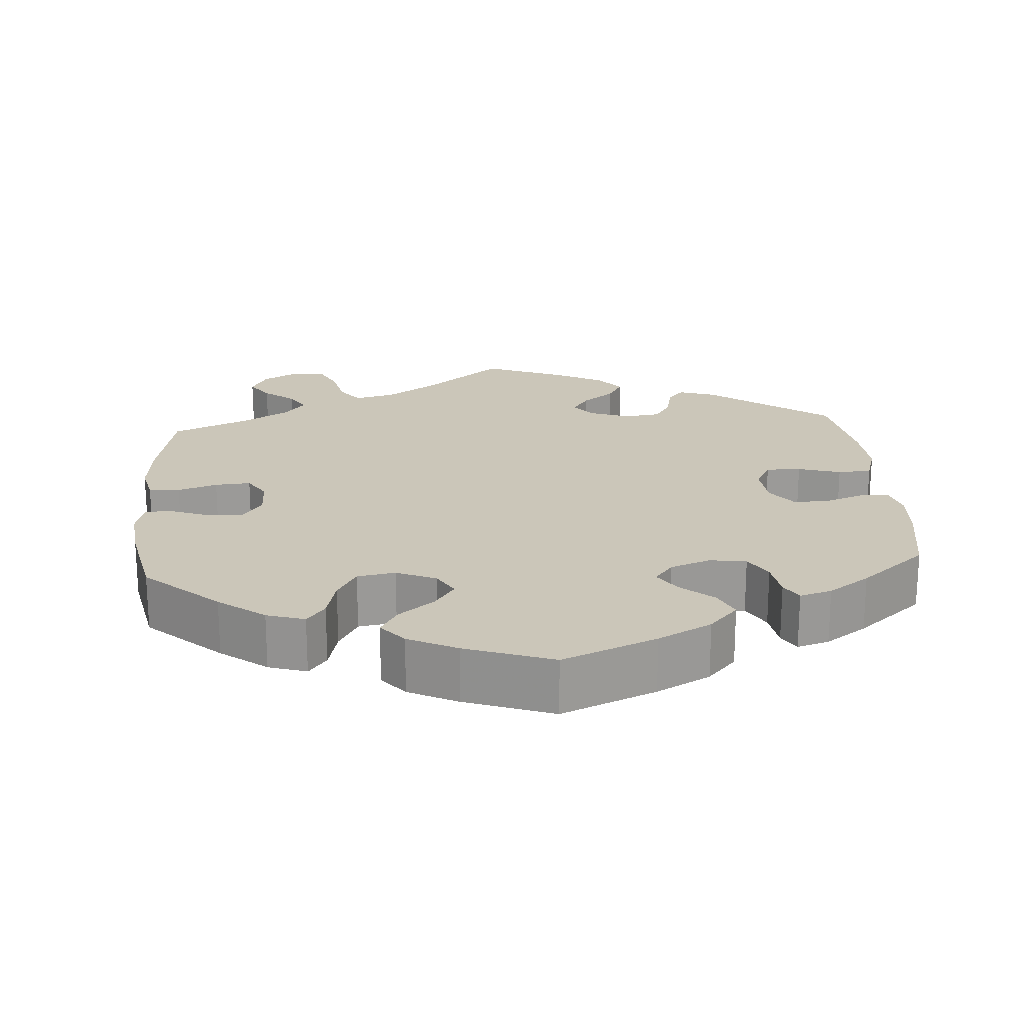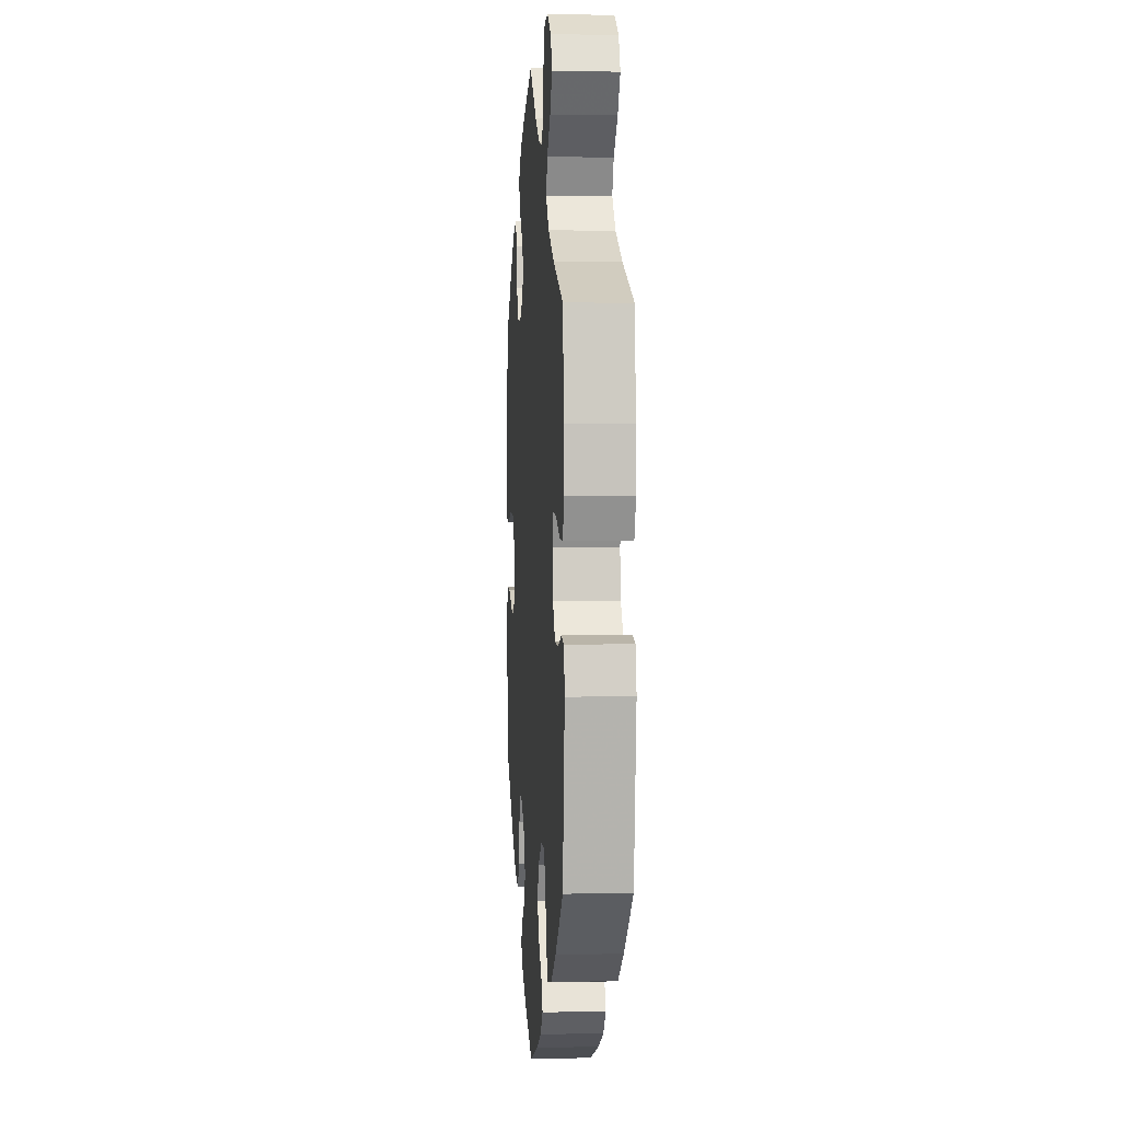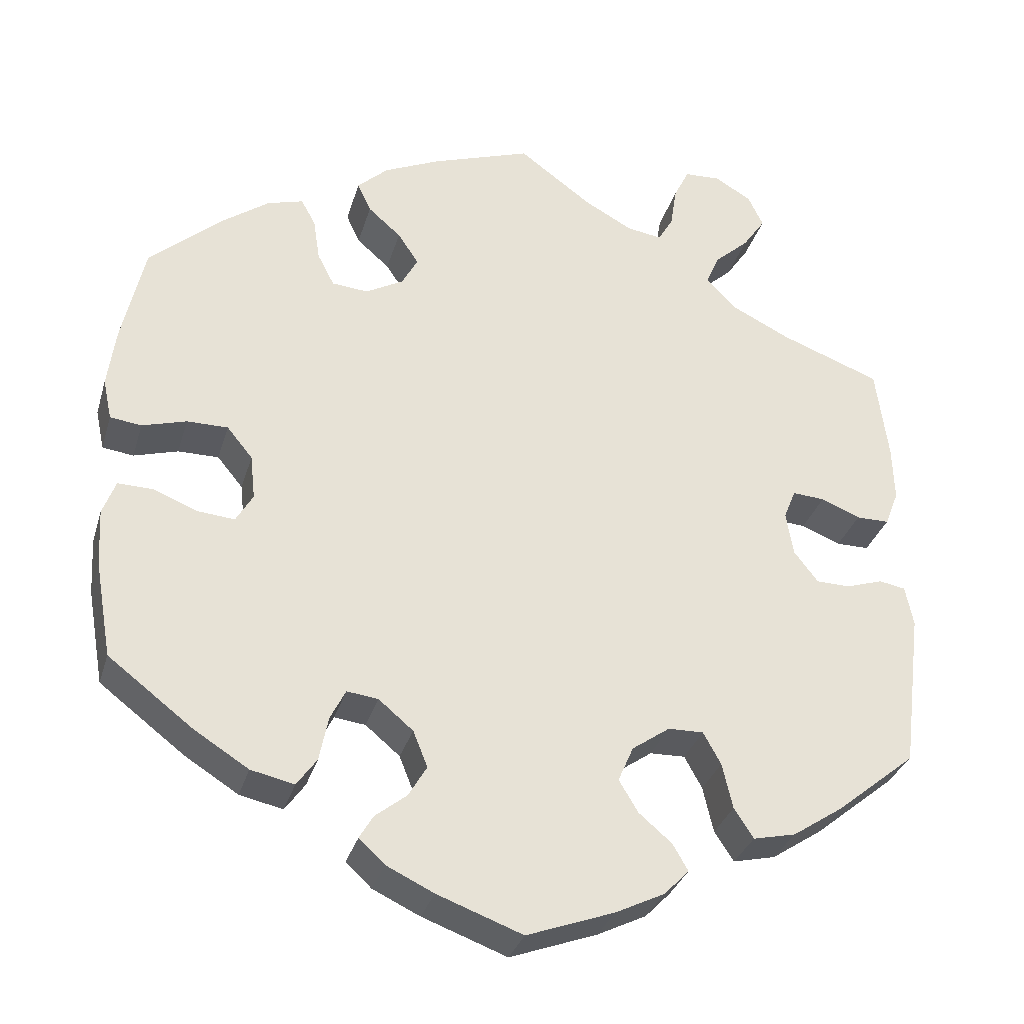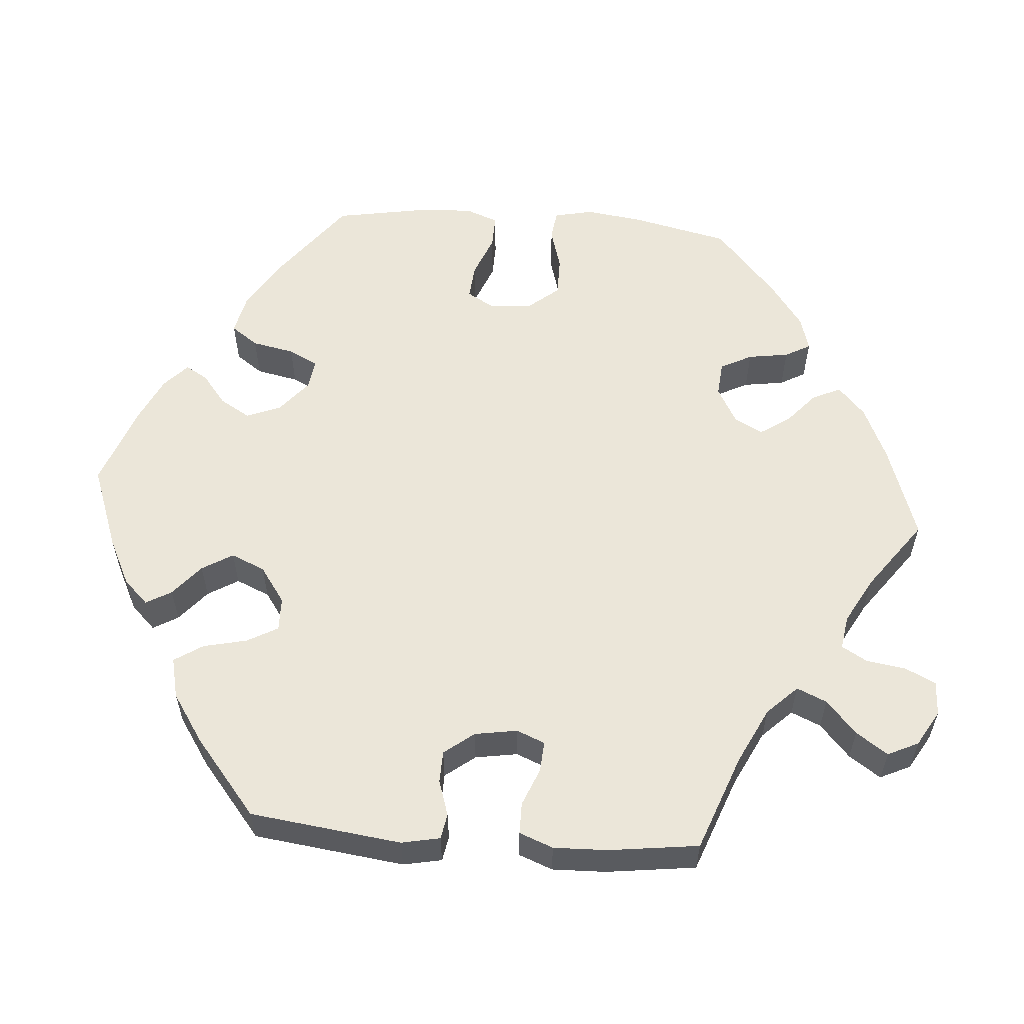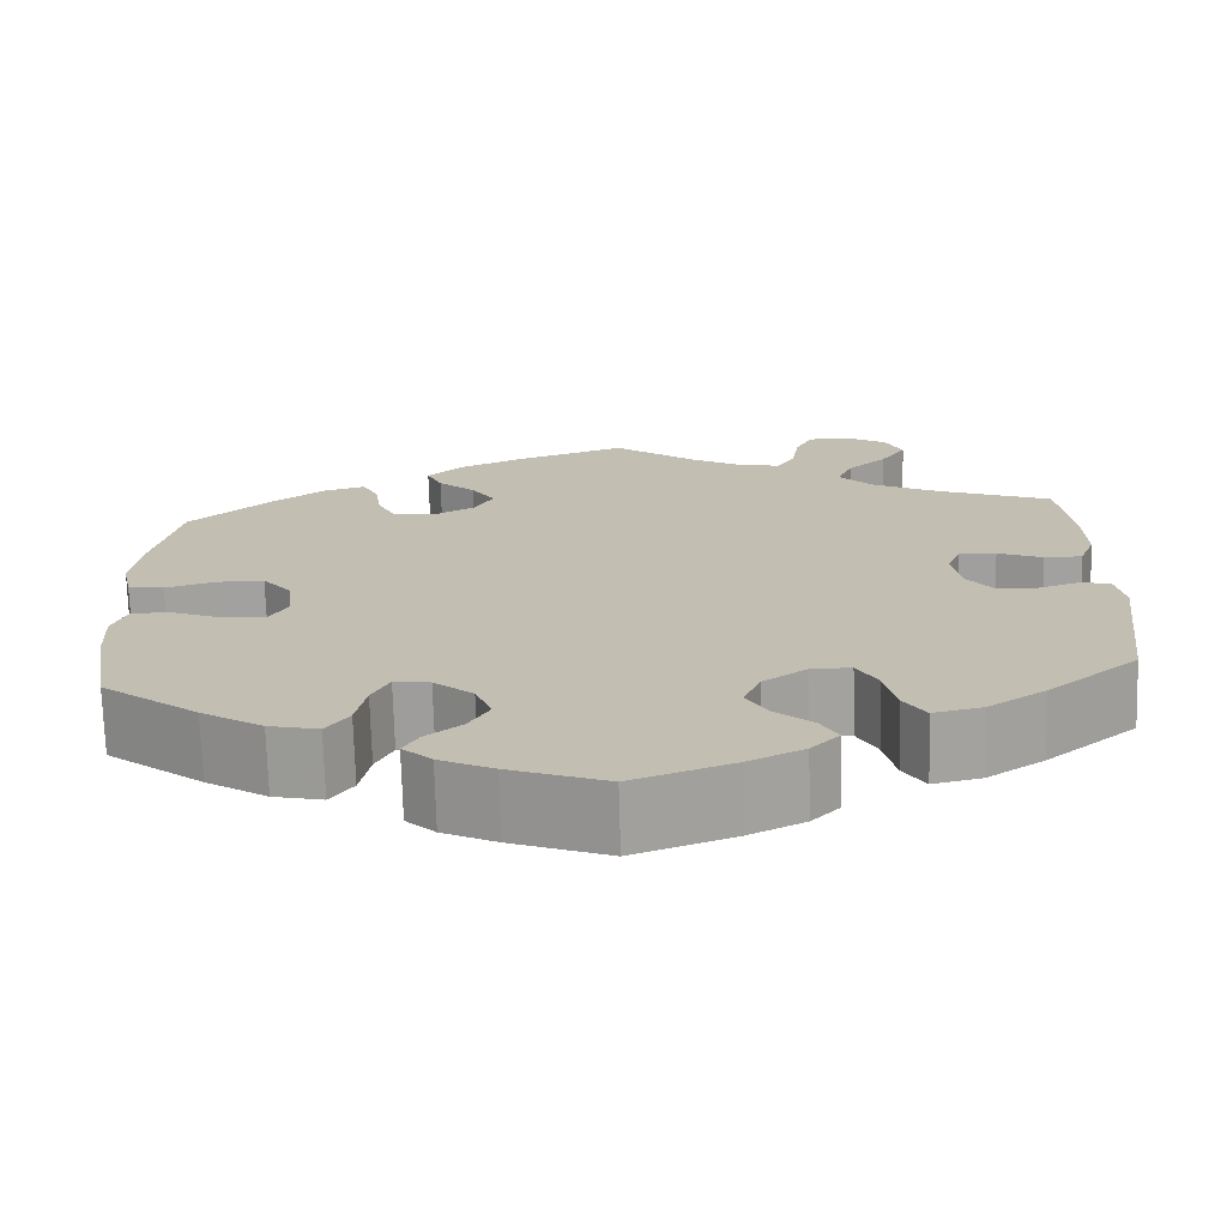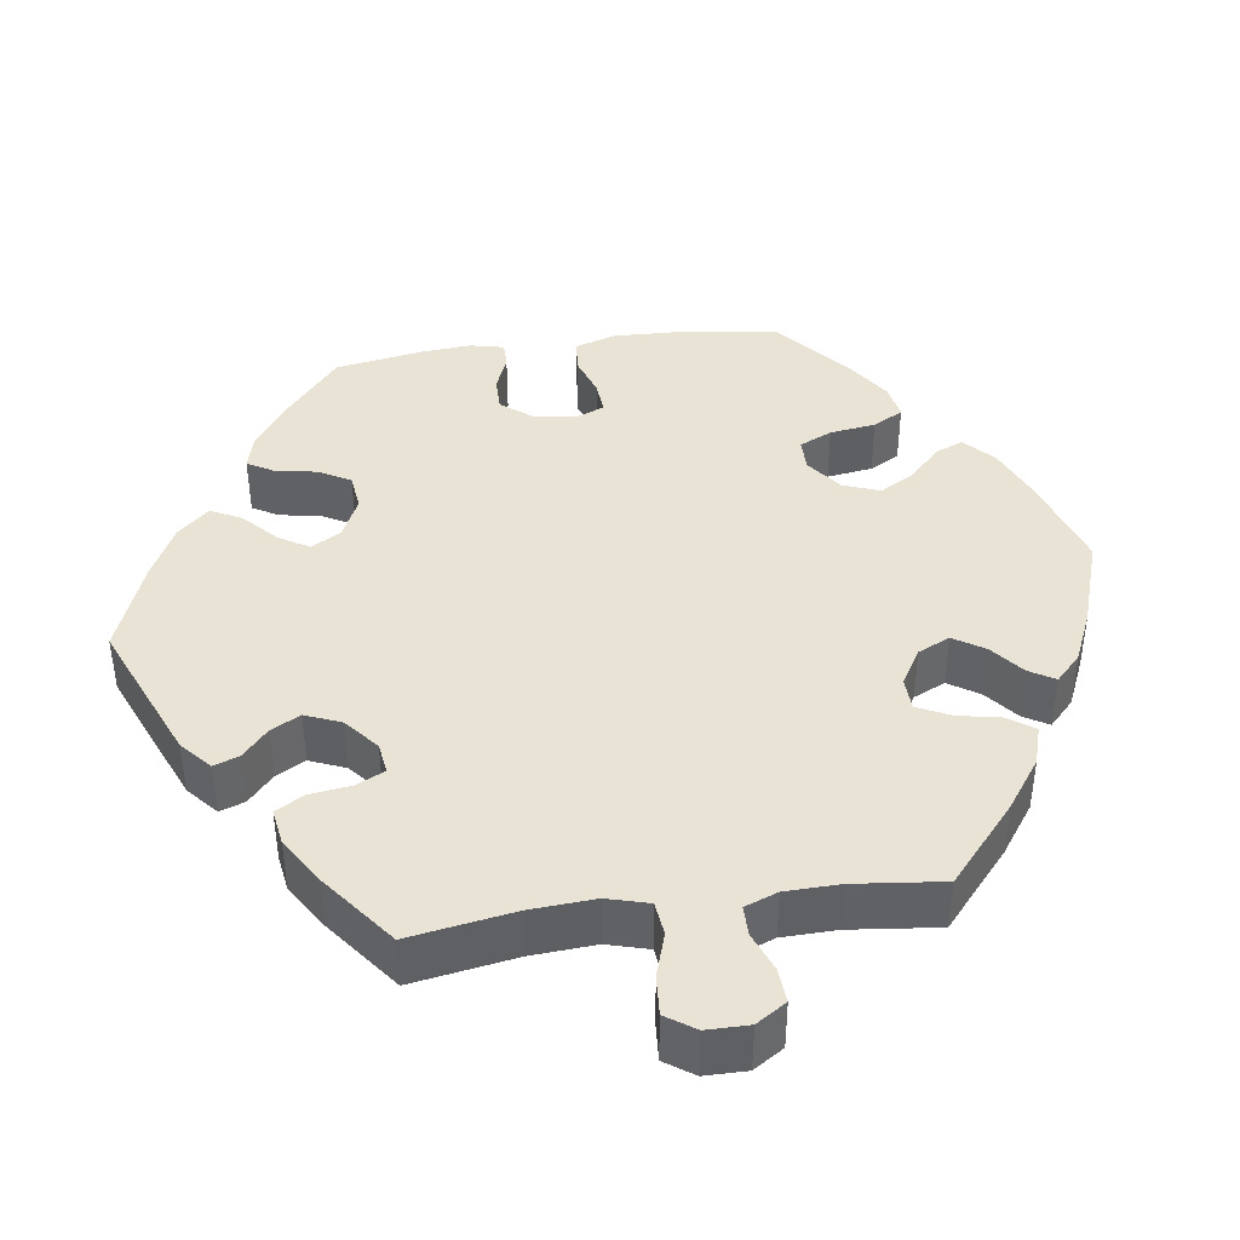
<metadata>
{"format":"obj","ext":"obj","renderer":"f3d","projection":"perspective","resolution":1024,"background":"white","views":[{"elev":20.9,"azim":115.6,"up":"+Y"},{"elev":3.3,"azim":-94.2,"up":"+Z"},{"elev":-31.9,"azim":164.4,"up":"+Z"},{"elev":57.6,"azim":-85.6,"up":"+Y"},{"elev":-72.2,"azim":-178.4,"up":"+Z"},{"elev":41.0,"azim":-38.1,"up":"+Y"}]}
</metadata>
<code>
v 0.122 0.07 0.536
v 0.193 0.07 0.504
v 0.231 0.07 0.469
v 0.214 0.07 0.432
v 0.173 0.07 0.396
v 0.147 0.07 0.357
v 0.167 0.07 0.32
v 0.214 0.07 0.294
v 0.259 0.07 0.298
v 0.28 0.07 0.339
v 0.288 0.07 0.392
v 0.306 0.07 0.425
v 0.351 0.07 0.412
v 0.409 0.07 0.37
v 0.5 0.07 0.29
v 0.528 0.07 0.164
v 0.538 0.07 0.089
v 0.527 0.07 0.038
v 0.488 0.07 0.033
v 0.433 0.07 0.049
v 0.382 0.07 0.049
v 0.35 0.07 0.01
v 0.344 0.07 -0.046
v 0.365 0.07 -0.082
v 0.411 0.07 -0.078
v 0.466 0.07 -0.056
v 0.51 0.07 -0.055
v 0.526 0.07 -0.098
v 0.522 0.07 -0.169
v 0.501 0.07 -0.289
v 0.395 0.07 -0.37
v 0.328 0.07 -0.412
v 0.274 0.07 -0.424
v 0.249 0.07 -0.389
v 0.238 0.07 -0.334
v 0.219 0.07 -0.296
v 0.18 0.07 -0.301
v 0.137 0.07 -0.337
v 0.119 0.07 -0.382
v 0.142 0.07 -0.421
v 0.181 0.07 -0.452
v 0.198 0.07 -0.481
v 0.166 0.07 -0.511
v 0.107 0.07 -0.539
v 0.001 0.07 -0.578
v -0.108 0.07 -0.538
v -0.169 0.07 -0.508
v -0.2 0.07 -0.476
v -0.181 0.07 -0.443
v -0.14 0.07 -0.408
v -0.116 0.07 -0.368
v -0.135 0.07 -0.324
v -0.182 0.07 -0.291
v -0.226 0.07 -0.29
v -0.248 0.07 -0.33
v -0.261 0.07 -0.387
v -0.285 0.07 -0.424
v -0.338 0.07 -0.412
v -0.401 0.07 -0.37
v -0.5 0.07 -0.289
v -0.525 0.07 -0.092
v -0.515 0.07 -0.042
v -0.482 0.07 -0.036
v -0.436 0.07 -0.051
v -0.394 0.07 -0.05
v -0.364 0.07 -0.011
v -0.355 0.07 0.044
v -0.37 0.07 0.081
v -0.41 0.07 0.078
v -0.459 0.07 0.058
v -0.5 0.07 0.058
v -0.517 0.07 0.102
v -0.515 0.07 0.172
v -0.5 0.07 0.289
v -0.375 0.07 0.336
v -0.302 0.07 0.372
v -0.264 0.07 0.411
v -0.281 0.07 0.45
v -0.324 0.07 0.489
v -0.352 0.07 0.53
v -0.333 0.07 0.57
v -0.287 0.07 0.597
v -0.242 0.07 0.595
v -0.223 0.07 0.556
v -0.215 0.07 0.504
v -0.196 0.07 0.471
v -0.152 0.07 0.478
v -0.092 0.07 0.511
v -0.001 0.07 0.578
v 0.122 0 0.536
v 0.193 0 0.504
v 0.231 0 0.469
v 0.214 0 0.432
v 0.173 0 0.396
v 0.147 0 0.357
v 0.167 0 0.32
v 0.214 0 0.294
v 0.259 0 0.298
v 0.28 0 0.339
v 0.288 0 0.392
v 0.306 0 0.425
v 0.351 0 0.412
v 0.409 0 0.37
v 0.5 0 0.29
v 0.528 0 0.164
v 0.538 0 0.089
v 0.527 0 0.038
v 0.488 0 0.033
v 0.433 0 0.049
v 0.382 0 0.049
v 0.35 0 0.01
v 0.344 0 -0.046
v 0.365 0 -0.082
v 0.411 0 -0.078
v 0.466 0 -0.056
v 0.51 0 -0.055
v 0.526 0 -0.098
v 0.522 0 -0.169
v 0.501 0 -0.289
v 0.395 0 -0.37
v 0.328 0 -0.412
v 0.274 0 -0.424
v 0.249 0 -0.389
v 0.238 0 -0.334
v 0.219 0 -0.296
v 0.18 0 -0.301
v 0.137 0 -0.337
v 0.119 0 -0.382
v 0.142 0 -0.421
v 0.181 0 -0.452
v 0.198 0 -0.481
v 0.166 0 -0.511
v 0.107 0 -0.539
v 0.001 0 -0.578
v -0.108 0 -0.538
v -0.169 0 -0.508
v -0.2 0 -0.476
v -0.181 0 -0.443
v -0.14 0 -0.408
v -0.116 0 -0.368
v -0.135 0 -0.324
v -0.182 0 -0.291
v -0.226 0 -0.29
v -0.248 0 -0.33
v -0.261 0 -0.387
v -0.285 0 -0.424
v -0.338 0 -0.412
v -0.401 0 -0.37
v -0.5 0 -0.289
v -0.525 0 -0.092
v -0.515 0 -0.042
v -0.482 0 -0.036
v -0.436 0 -0.051
v -0.394 0 -0.05
v -0.364 0 -0.011
v -0.355 0 0.044
v -0.37 0 0.081
v -0.41 0 0.078
v -0.459 0 0.058
v -0.5 0 0.058
v -0.517 0 0.102
v -0.515 0 0.172
v -0.5 0 0.289
v -0.375 0 0.336
v -0.302 0 0.372
v -0.264 0 0.411
v -0.281 0 0.45
v -0.324 0 0.489
v -0.352 0 0.53
v -0.333 0 0.57
v -0.287 0 0.597
v -0.242 0 0.595
v -0.223 0 0.556
v -0.215 0 0.504
v -0.196 0 0.471
v -0.152 0 0.478
v -0.092 0 0.511
v -0.001 0 0.578
f 88 89 1 2
f 87 88 2 3
f 86 87 3 4
f 82 83 84 85
f 82 85 86
f 81 82 86
f 78 79 80 81
f 77 78 81 86
f 76 77 86 4
f 72 73 74 75
f 69 70 71 72
f 68 69 72 75
f 67 68 75 76
f 61 62 63 64
f 61 64 65
f 60 61 65
f 59 60 65 66
f 55 56 57 58
f 54 55 58 59
f 47 48 49 50
f 47 50 51
f 46 47 51
f 45 46 51
f 44 45 51 52
f 40 41 42 43
f 39 40 43 44
f 32 33 34 35
f 32 35 36
f 31 32 36
f 30 31 36
f 29 30 36
f 28 29 36 37
f 25 26 27 28
f 24 25 28 37
f 17 18 19 20
f 17 20 21
f 16 17 21
f 15 16 21
f 14 15 21 22
f 10 11 12 13
f 9 10 13 14
f 67 76 4 5
f 54 59 66 67
f 53 54 67
f 52 53 67
f 39 44 52 67
f 38 39 67
f 23 24 37 38
f 22 23 38 67
f 9 14 22
f 8 9 22 67
f 7 8 67
f 6 7 67
f 5 6 67
f 91 90 178 177
f 92 91 177 176
f 93 92 176 175
f 174 173 172 171
f 175 174 171
f 175 171 170
f 170 169 168 167
f 175 170 167 166
f 93 175 166 165
f 164 163 162 161
f 161 160 159 158
f 164 161 158 157
f 165 164 157 156
f 153 152 151 150
f 154 153 150
f 154 150 149
f 155 154 149 148
f 147 146 145 144
f 148 147 144 143
f 139 138 137 136
f 140 139 136
f 140 136 135
f 140 135 134
f 141 140 134 133
f 132 131 130 129
f 133 132 129 128
f 124 123 122 121
f 125 124 121
f 125 121 120
f 125 120 119
f 125 119 118
f 126 125 118 117
f 117 116 115 114
f 126 117 114 113
f 109 108 107 106
f 110 109 106
f 110 106 105
f 110 105 104
f 111 110 104 103
f 102 101 100 99
f 103 102 99 98
f 94 93 165 156
f 156 155 148 143
f 156 143 142
f 156 142 141
f 156 141 133 128
f 156 128 127
f 127 126 113 112
f 156 127 112 111
f 111 103 98
f 156 111 98 97
f 156 97 96
f 156 96 95
f 156 95 94
f 1 90 91 2
f 2 91 92 3
f 3 92 93 4
f 4 93 94 5
f 5 94 95 6
f 6 95 96 7
f 7 96 97 8
f 8 97 98 9
f 9 98 99 10
f 10 99 100 11
f 11 100 101 12
f 12 101 102 13
f 13 102 103 14
f 14 103 104 15
f 15 104 105 16
f 16 105 106 17
f 17 106 107 18
f 18 107 108 19
f 19 108 109 20
f 20 109 110 21
f 21 110 111 22
f 22 111 112 23
f 23 112 113 24
f 24 113 114 25
f 25 114 115 26
f 26 115 116 27
f 27 116 117 28
f 28 117 118 29
f 29 118 119 30
f 30 119 120 31
f 31 120 121 32
f 32 121 122 33
f 33 122 123 34
f 34 123 124 35
f 35 124 125 36
f 36 125 126 37
f 37 126 127 38
f 38 127 128 39
f 39 128 129 40
f 40 129 130 41
f 41 130 131 42
f 42 131 132 43
f 43 132 133 44
f 44 133 134 45
f 45 134 135 46
f 46 135 136 47
f 47 136 137 48
f 48 137 138 49
f 49 138 139 50
f 50 139 140 51
f 51 140 141 52
f 52 141 142 53
f 53 142 143 54
f 54 143 144 55
f 55 144 145 56
f 56 145 146 57
f 57 146 147 58
f 58 147 148 59
f 59 148 149 60
f 60 149 150 61
f 61 150 151 62
f 62 151 152 63
f 63 152 153 64
f 64 153 154 65
f 65 154 155 66
f 66 155 156 67
f 67 156 157 68
f 68 157 158 69
f 69 158 159 70
f 70 159 160 71
f 71 160 161 72
f 72 161 162 73
f 73 162 163 74
f 74 163 164 75
f 75 164 165 76
f 76 165 166 77
f 77 166 167 78
f 78 167 168 79
f 79 168 169 80
f 80 169 170 81
f 81 170 171 82
f 82 171 172 83
f 83 172 173 84
f 84 173 174 85
f 85 174 175 86
f 86 175 176 87
f 87 176 177 88
f 88 177 178 89
f 89 178 90 1

</code>
